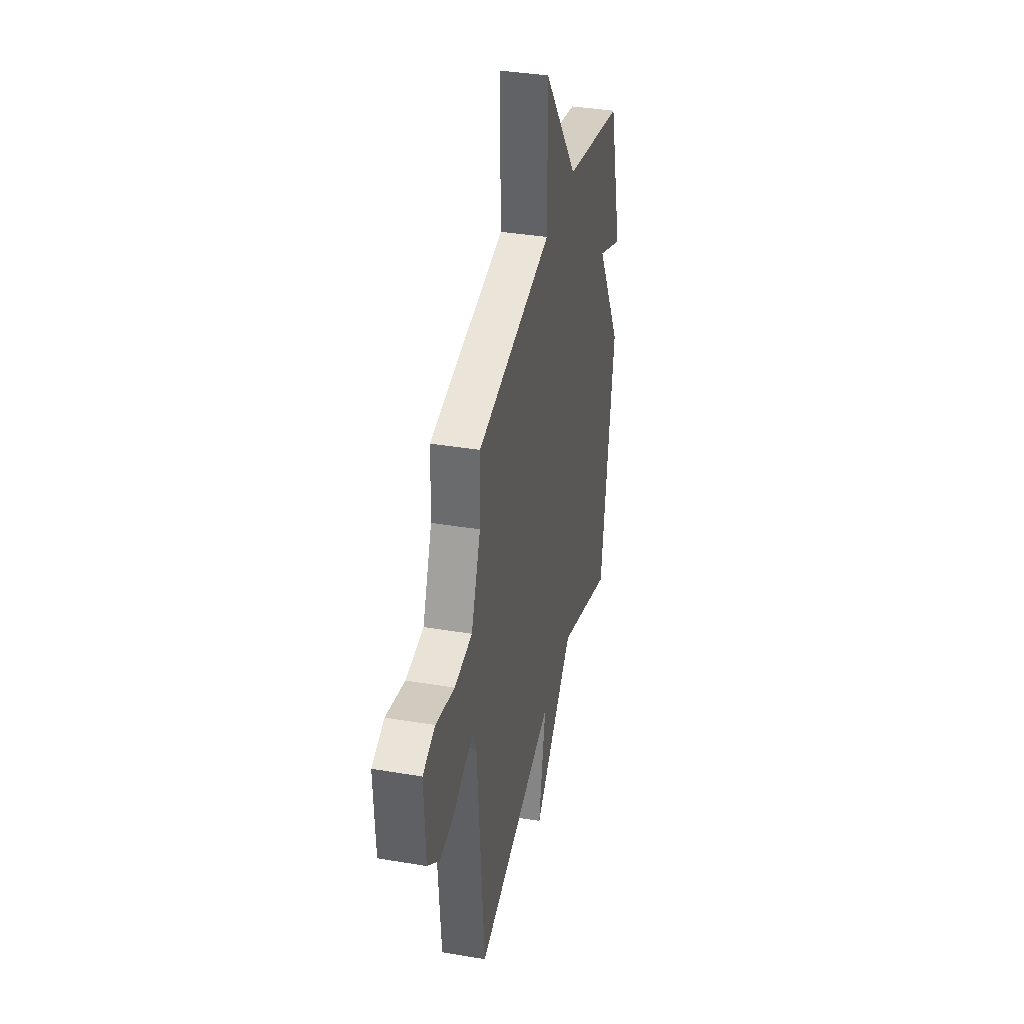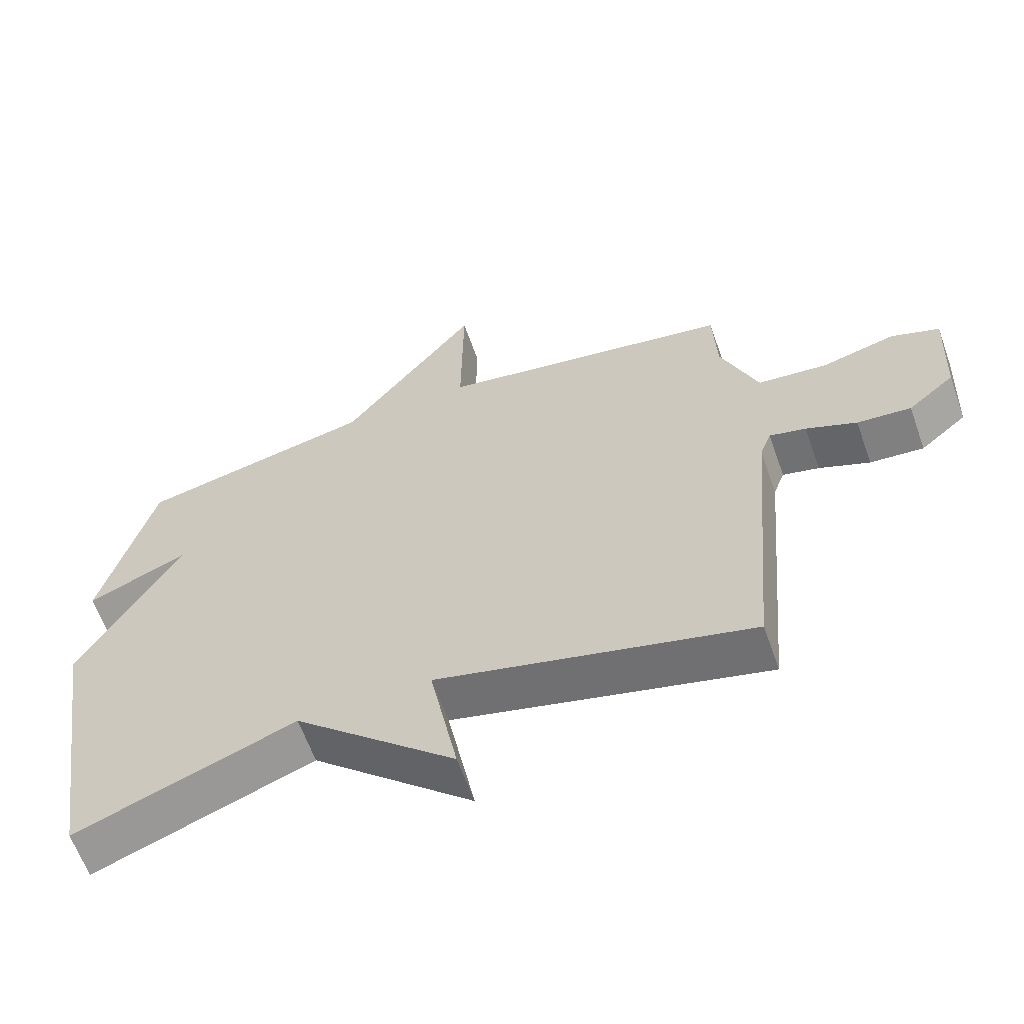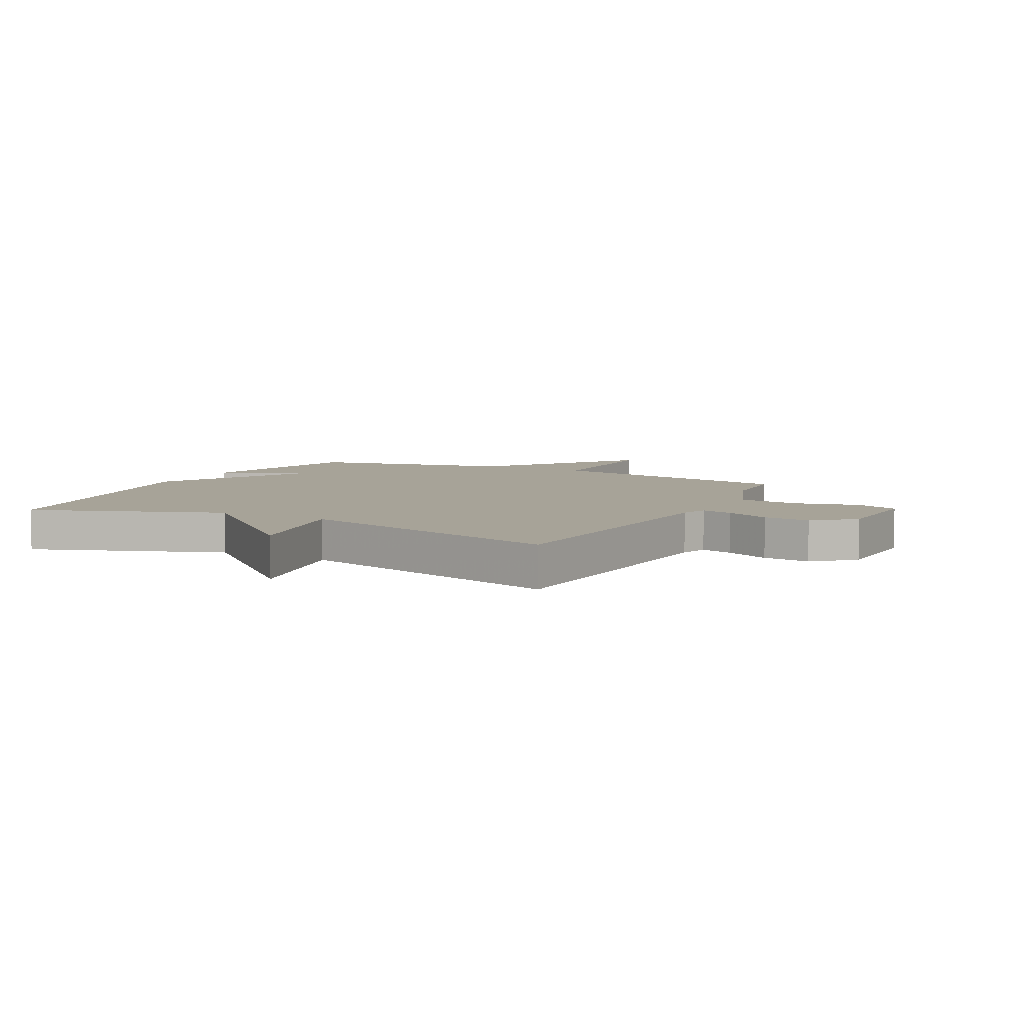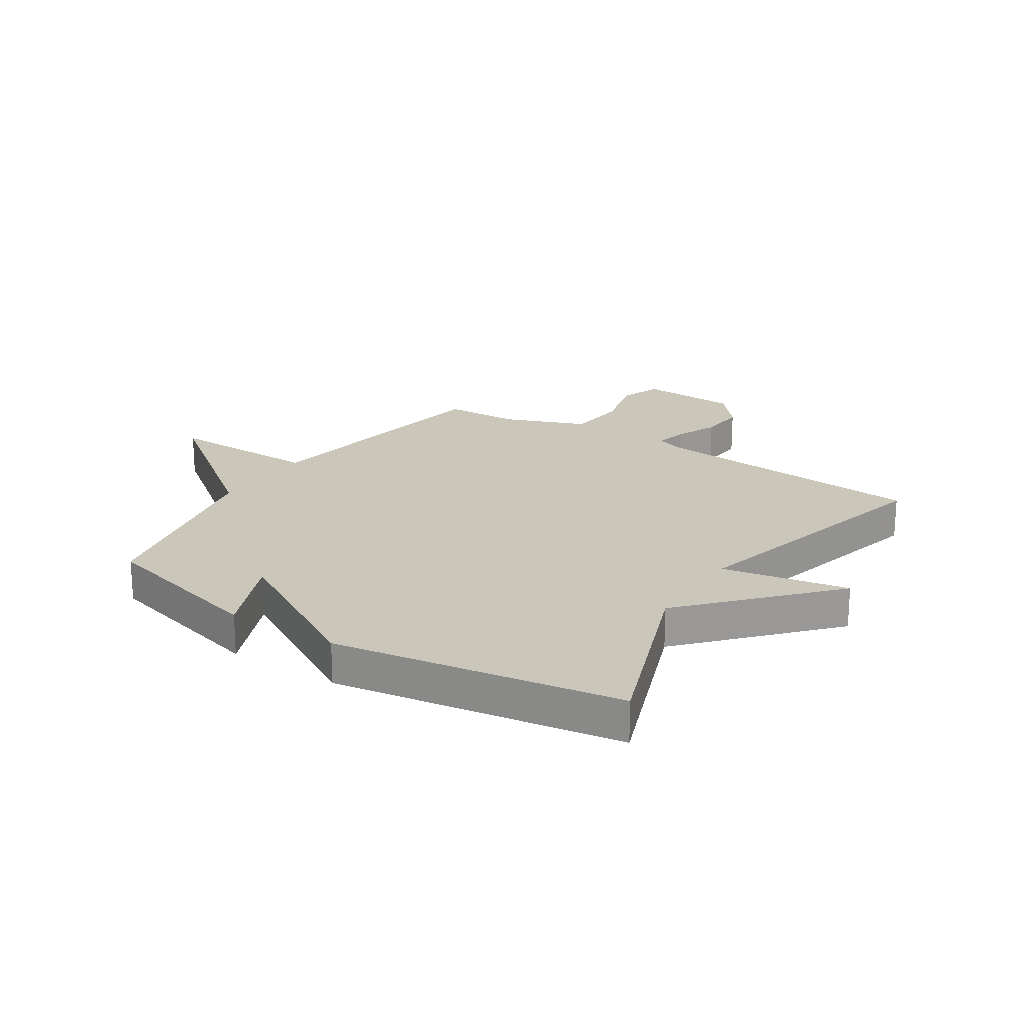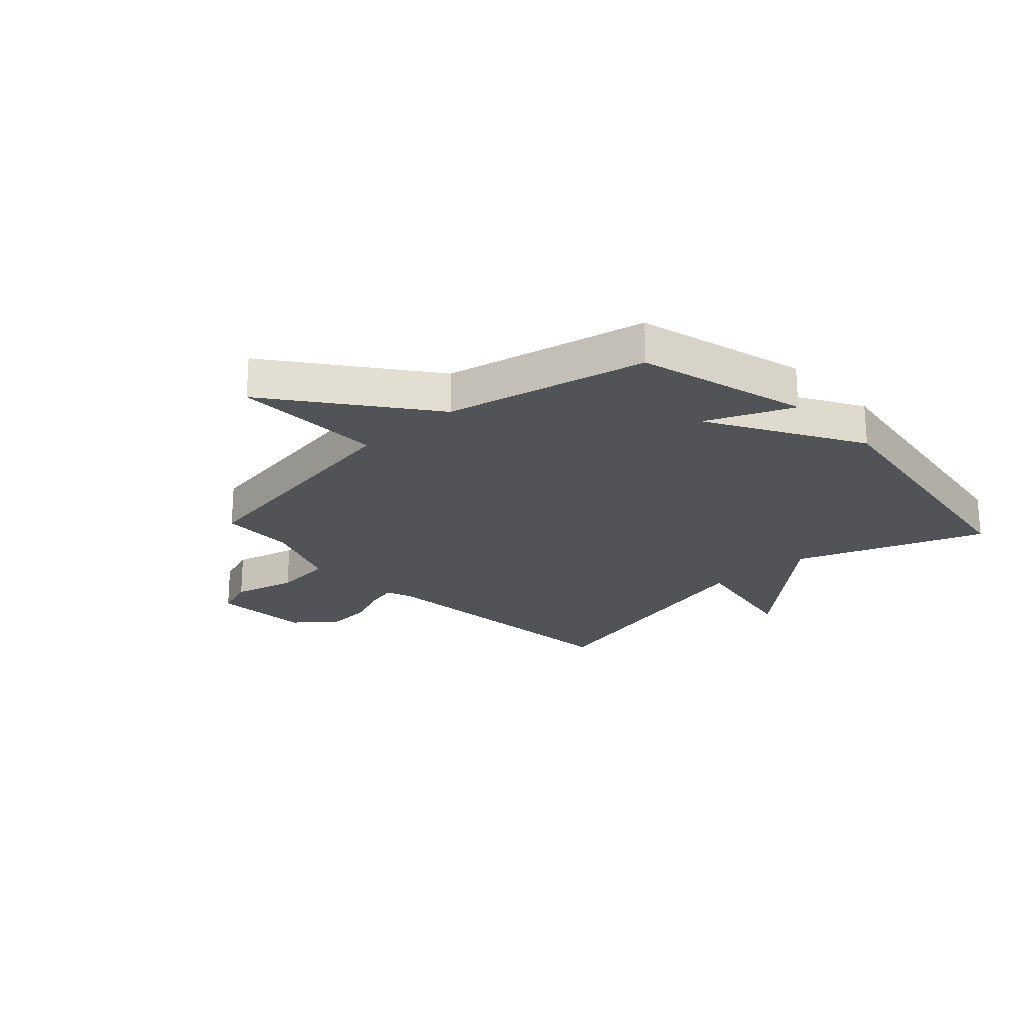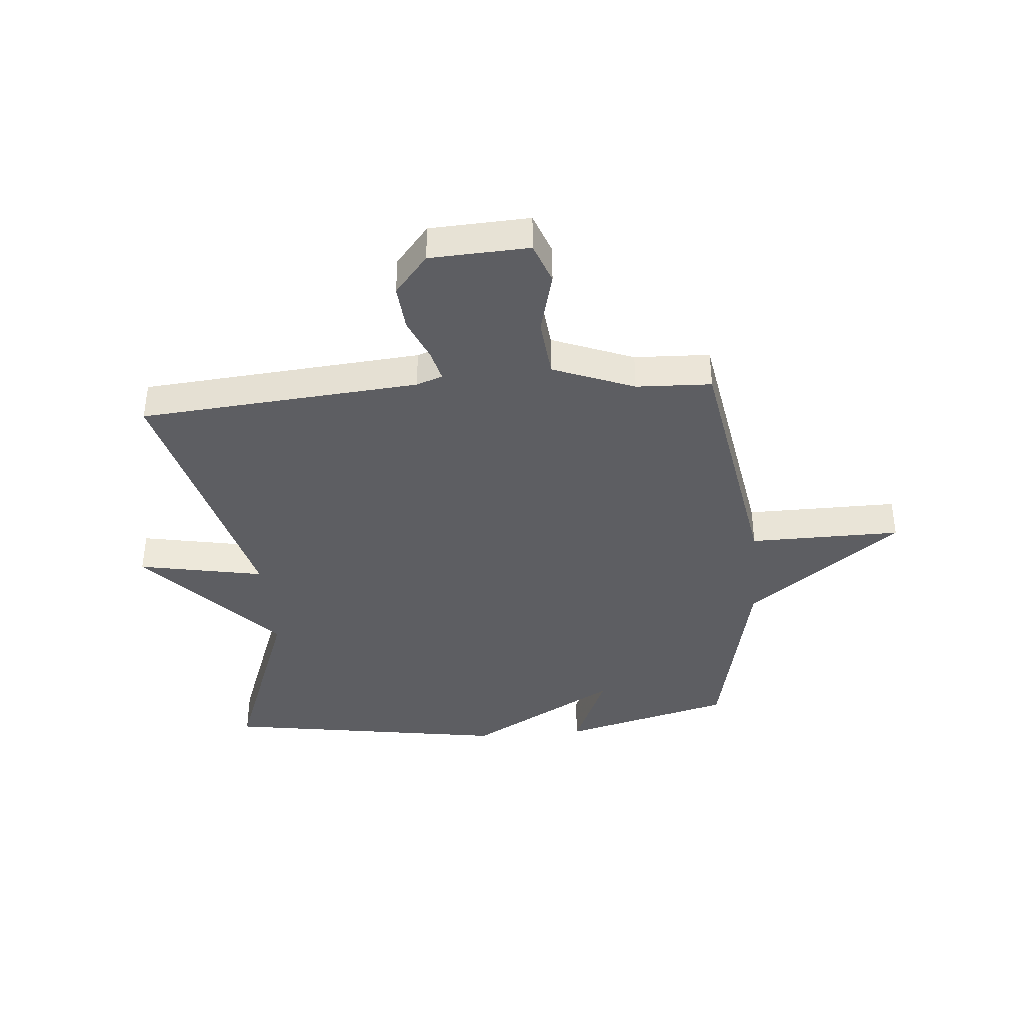
<metadata>
{"format":"obj","ext":"obj","renderer":"f3d","projection":"perspective","resolution":1024,"background":"white","views":[{"elev":36.9,"azim":-77.7,"up":"+Z"},{"elev":-62.4,"azim":-160.5,"up":"+Z"},{"elev":6.8,"azim":-152.8,"up":"+Y"},{"elev":21.2,"azim":122.9,"up":"+Y"},{"elev":-22.1,"azim":42.8,"up":"+Y"},{"elev":-39.0,"azim":-85.2,"up":"+Y"}]}
</metadata>
<code>
v 0.5 0.07 0.5
v 0.579 0.07 0.201
v 0.428 0.07 0.265
v 0.579 0.07 0.001
v 0.5 0.07 -0.5
v 0.171 0.07 -0.378
v -0.071 0.07 -0.599
v -0.029 0.07 -0.378
v -0.5 0.07 -0.5
v -0.542 0.07 -0.01
v -0.559 0.07 0.036
v -0.614 0.07 0.022
v -0.69 0.07 -0.01
v -0.771 0.07 -0.017
v -0.841 0.07 0.041
v -0.85 0.07 0.215
v -0.777 0.07 0.242
v -0.666 0.07 0.214
v -0.561 0.07 0.225
v -0.505 0.07 0.368
v -0.5 0.07 0.5
v -0.053 0.07 0.576
v -0.056 0.07 0.842
v 0.147 0.07 0.576
v 0.5 0 0.5
v 0.579 0 0.201
v 0.428 0 0.265
v 0.579 0 0.001
v 0.5 0 -0.5
v 0.171 0 -0.378
v -0.071 0 -0.599
v -0.029 0 -0.378
v -0.5 0 -0.5
v -0.542 0 -0.01
v -0.559 0 0.036
v -0.614 0 0.022
v -0.69 0 -0.01
v -0.771 0 -0.017
v -0.841 0 0.041
v -0.85 0 0.215
v -0.777 0 0.242
v -0.666 0 0.214
v -0.561 0 0.225
v -0.505 0 0.368
v -0.5 0 0.5
v -0.053 0 0.576
v -0.056 0 0.842
v 0.147 0 0.576
f 22 23 24
f 22 24 1
f 21 22 1
f 20 21 1
f 19 20 1
f 16 17 18
f 15 16 18
f 14 15 18
f 13 14 18
f 12 13 18
f 11 12 18 19
f 10 11 19 1
f 8 9 10 1
f 6 7 8 1
f 3 4 5 6
f 1 2 3
f 1 3 6
f 48 47 46
f 25 48 46
f 25 46 45
f 25 45 44
f 25 44 43
f 42 41 40
f 42 40 39
f 42 39 38
f 42 38 37
f 42 37 36
f 43 42 36 35
f 25 43 35 34
f 25 34 33 32
f 25 32 31 30
f 30 29 28 27
f 27 26 25
f 30 27 25
f 1 25 26 2
f 2 26 27 3
f 3 27 28 4
f 4 28 29 5
f 5 29 30 6
f 6 30 31 7
f 7 31 32 8
f 8 32 33 9
f 9 33 34 10
f 10 34 35 11
f 11 35 36 12
f 12 36 37 13
f 13 37 38 14
f 14 38 39 15
f 15 39 40 16
f 16 40 41 17
f 17 41 42 18
f 18 42 43 19
f 19 43 44 20
f 20 44 45 21
f 21 45 46 22
f 22 46 47 23
f 23 47 48 24
f 24 48 25 1

</code>
